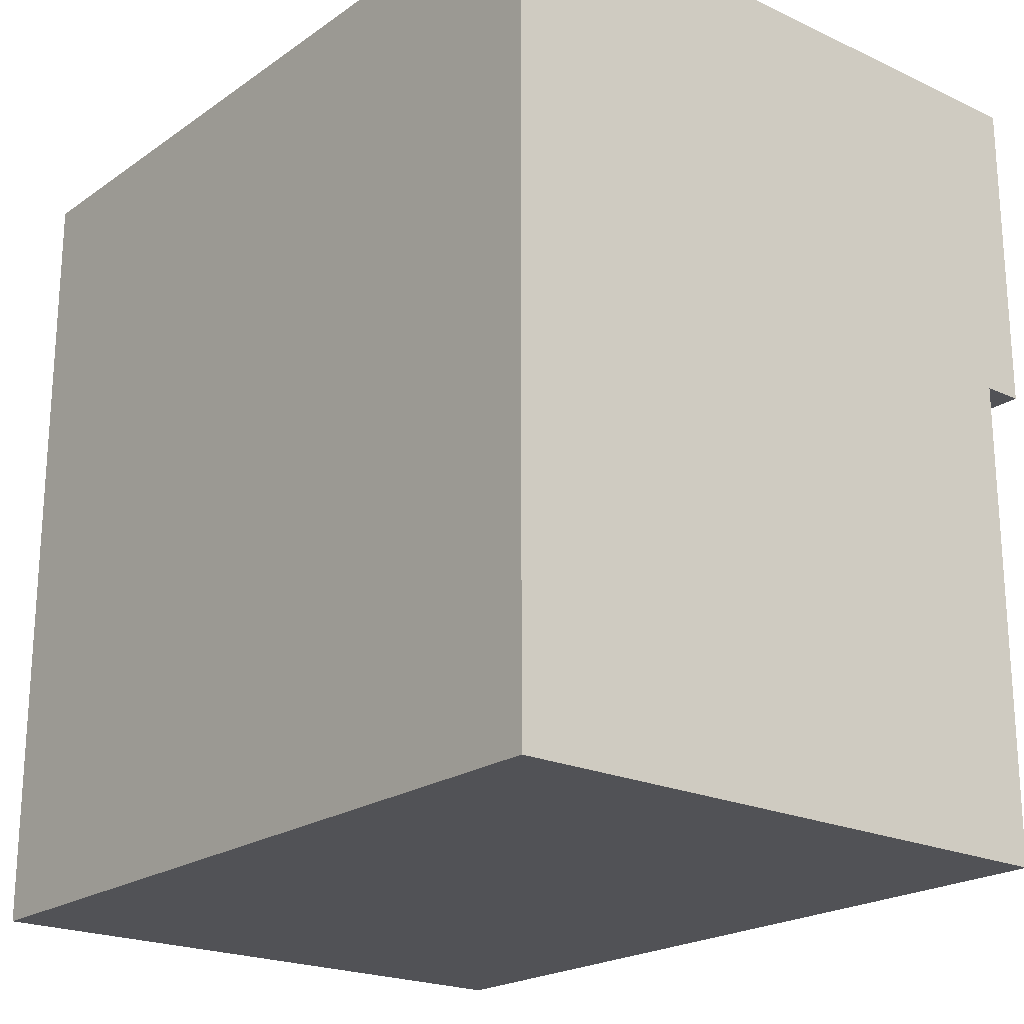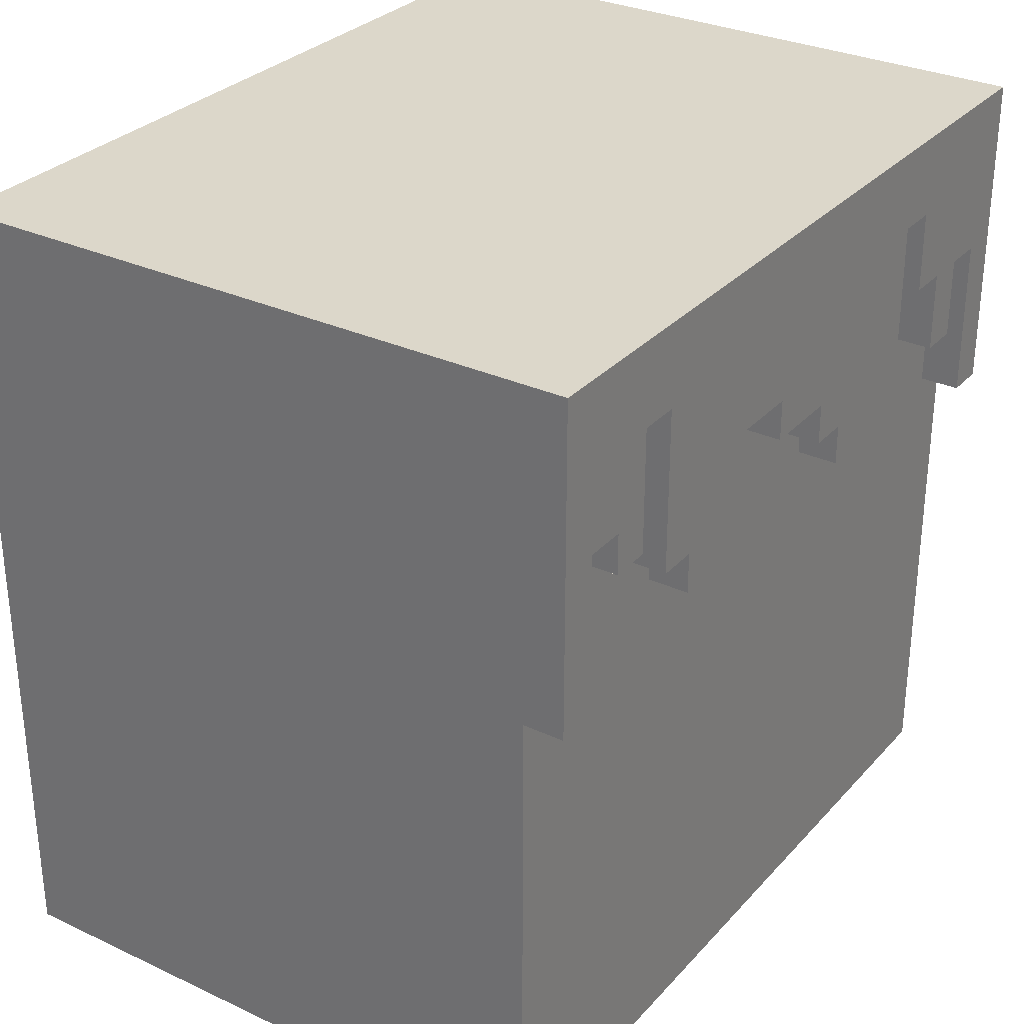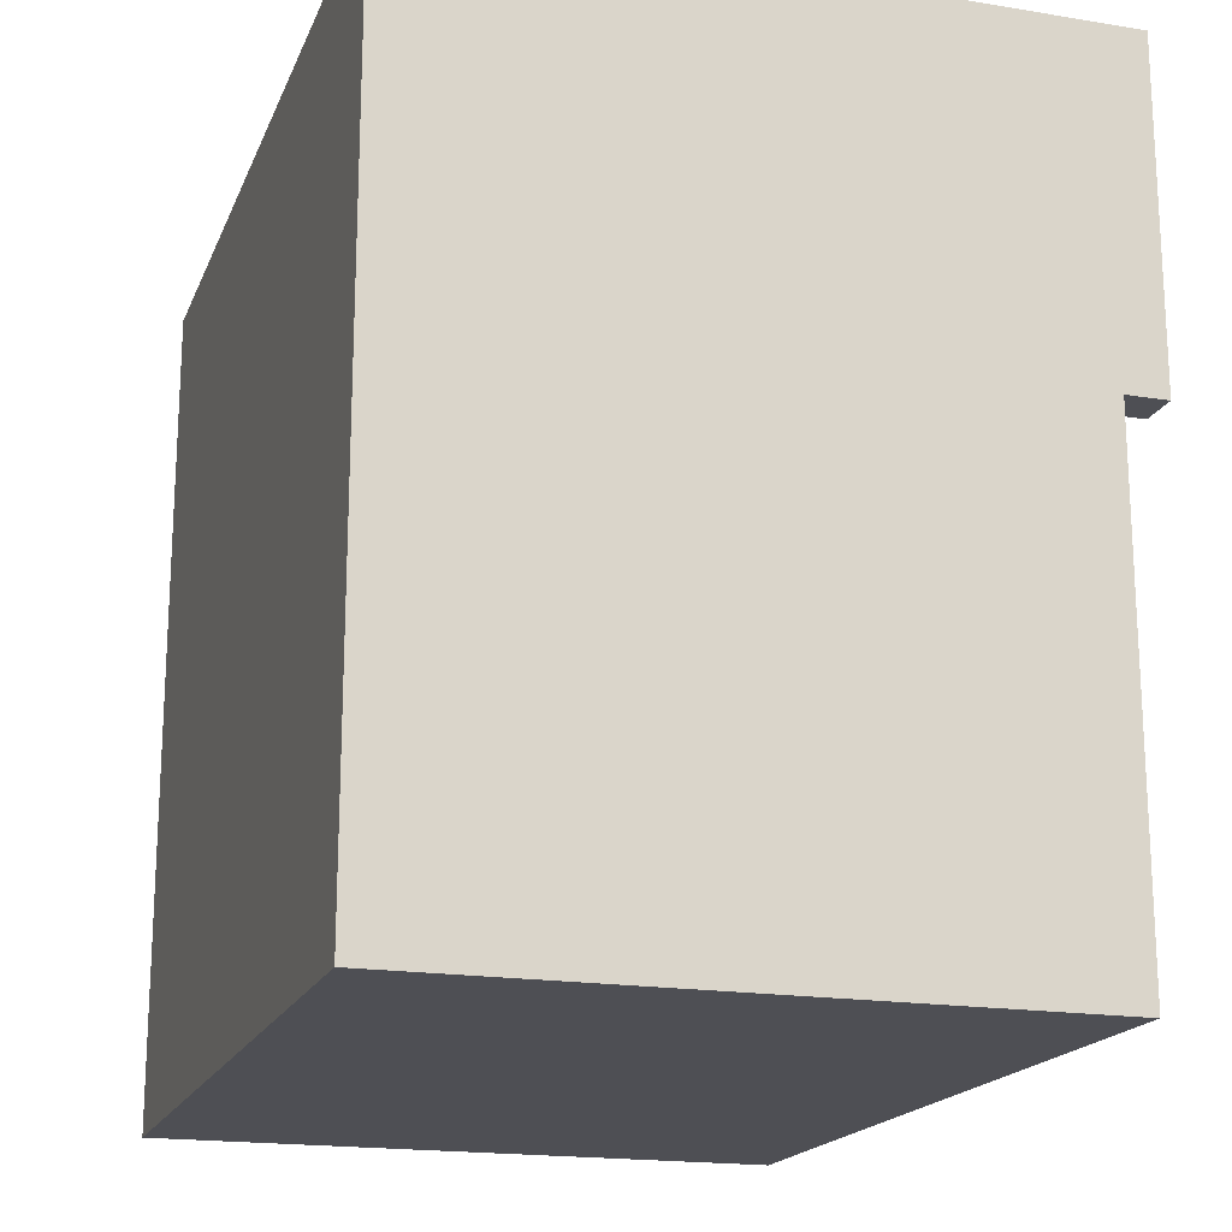
<metadata>
{"format":"obj","ext":"obj","renderer":"f3d","projection":"perspective","resolution":1024,"background":"white","views":[{"elev":-21.3,"azim":140.5,"up":"+Y"},{"elev":30.4,"azim":-146.1,"up":"+Y"},{"elev":-18.3,"azim":162.4,"up":"+Y"}]}
</metadata>
<code>
o
v -0.8 1.2 1.3
v -0.8 1.2 1.2
v -0.8 1.2 -0.6
v -0.8 1.2 -0.7
v -0.8 1.3 0.6
v -0.8 1.3 0.5
v -0.8 1.3 -0.1
v -0.8 1.3 -0.2
v -0.8 1.4 1.1
v -0.8 1.4 1
v -0.8 1.4 0.7
v -0.8 1.4 0.6
v -0.8 1.4 0.5
v -0.8 1.4 0.4
v -0.8 1.4 -0.2
v -0.8 1.4 -0.3
v -0.8 1.5 0.8
v -0.8 1.5 0.7
v -0.8 1.5 0.4
v -0.8 1.5 0.2
v -0.8 1.5 1.192e-07
v -0.8 1.5 -0.1
v -0.8 1.5 -0.4
v -0.8 1.5 -0.5
v -0.8 1.6 1.2
v -0.8 1.6 1.1
v -0.8 1.6 1
v -0.8 1.6 0.9
v -0.8 1.6 0.2
v -0.8 1.6 1.192e-07
v -0.8 1.6 -0.5
v -0.8 1.6 -0.6
v -0.8 1.8 0.9
v -0.8 1.8 0.8
v -0.8 1.8 -0.3
v -0.8 1.8 -0.4
v -0.8 2 1.3
v -0.8 2 -0.7
v -0.7 0 1.3
v -0.7 0 -0.7
v -0.7 0.1 0.9
v -0.7 0.1 0.8
v -0.7 0.1 0.4
v -0.7 0.1 0.2
v -0.7 0.1 0.1
v -0.7 0.1 1.192e-07
v -0.7 0.1 -0.3
v -0.7 0.1 -0.4
v -0.7 0.2 1.2
v -0.7 0.2 1
v -0.7 0.2 0.9
v -0.7 0.2 0.8
v -0.7 0.2 0.7
v -0.7 0.2 0.6
v -0.7 0.2 0.5
v -0.7 0.2 0.4
v -0.7 0.2 0.2
v -0.7 0.2 0.1
v -0.7 0.2 1.192e-07
v -0.7 0.2 -0.2
v -0.7 0.2 -0.3
v -0.7 0.2 -0.4
v -0.7 0.2 -0.5
v -0.7 0.2 -0.6
v -0.7 0.3 1.1
v -0.7 0.3 1
v -0.7 0.3 0.8
v -0.7 0.3 0.7
v -0.7 0.3 0.6
v -0.7 0.3 0.5
v -0.7 0.3 0.3
v -0.7 0.3 0.2
v -0.7 0.3 0.1
v -0.7 0.3 1.192e-07
v -0.7 0.3 -0.1
v -0.7 0.3 -0.2
v -0.7 0.3 -0.3
v -0.7 0.3 -0.5
v -0.7 0.3 -0.6
v -0.7 0.4 1.2
v -0.7 0.4 1.1
v -0.7 0.4 0.9
v -0.7 0.4 0.8
v -0.7 0.4 0.7
v -0.7 0.4 0.6
v -0.7 0.4 0.5
v -0.7 0.4 0.4
v -0.7 0.4 0.2
v -0.7 0.4 0.1
v -0.7 0.4 1.192e-07
v -0.7 0.4 -0.1
v -0.7 0.4 -0.2
v -0.7 0.4 -0.3
v -0.7 0.4 -0.5
v -0.7 0.5 1.1
v -0.7 0.5 1
v -0.7 0.5 0.7
v -0.7 0.5 0.6
v -0.7 0.5 0.5
v -0.7 0.5 0.4
v -0.7 0.5 0.3
v -0.7 0.5 1.192e-07
v -0.7 0.5 -0.1
v -0.7 0.5 -0.2
v -0.7 0.5 -0.4
v -0.7 0.5 -0.5
v -0.7 0.7 1.2
v -0.7 0.7 1.1
v -0.7 0.7 1
v -0.7 0.7 0.9
v -0.7 0.7 0.8
v -0.7 0.7 0.6
v -0.7 0.7 0.5
v -0.7 0.7 0.4
v -0.7 0.7 0.2
v -0.7 0.7 0.1
v -0.7 0.7 -0.1
v -0.7 0.7 -0.3
v -0.7 0.7 -0.4
v -0.7 0.7 -0.5
v -0.7 0.8 1.2
v -0.7 0.8 1.1
v -0.7 0.8 0.8
v -0.7 0.8 0.7
v -0.7 0.8 0.6
v -0.7 0.8 0.5
v -0.7 0.8 0.4
v -0.7 0.8 0.2
v -0.7 0.8 0.1
v -0.7 0.8 1.192e-07
v -0.7 0.8 -0.1
v -0.7 0.8 -0.3
v -0.7 0.8 -0.4
v -0.7 0.8 -0.5
v -0.7 0.8 -0.6
v -0.7 0.9 1.2
v -0.7 0.9 1.1
v -0.7 0.9 1
v -0.7 0.9 0.8
v -0.7 0.9 0.7
v -0.7 0.9 0.4
v -0.7 0.9 0.1
v -0.7 0.9 1.192e-07
v -0.7 0.9 -0.1
v -0.7 0.9 -0.3
v -0.7 0.9 -0.4
v -0.7 1 1.2
v -0.7 1 1.1
v -0.7 1 1
v -0.7 1 0.9
v -0.7 1 0.7
v -0.7 1 0.6
v -0.7 1 0.5
v -0.7 1 0.4
v -0.7 1 0.2
v -0.7 1 1.192e-07
v -0.7 1 -0.1
v -0.7 1 -0.2
v -0.7 1 -0.3
v -0.7 1 -0.4
v -0.7 1 -0.5
v -0.7 1 -0.6
v -0.7 1.1 1
v -0.7 1.1 0.9
v -0.7 1.1 0.8
v -0.7 1.1 0.7
v -0.7 1.1 0.6
v -0.7 1.1 0.5
v -0.7 1.1 0.3
v -0.7 1.1 0.2
v -0.7 1.1 0.1
v -0.7 1.1 1.192e-07
v -0.7 1.1 -0.1
v -0.7 1.1 -0.2
v -0.7 1.1 -0.3
v -0.7 1.2 1.3
v -0.7 1.2 1.2
v -0.7 1.2 1
v -0.7 1.2 0.9
v -0.7 1.2 0.6
v -0.7 1.2 0.5
v -0.7 1.2 0.3
v -0.7 1.2 0.2
v -0.7 1.2 1.192e-07
v -0.7 1.2 -0.1
v -0.7 1.2 -0.6
v -0.7 1.2 -0.7
v -0.7 1.3 0.7
v -0.7 1.3 0.6
v -0.7 1.3 0.5
v -0.7 1.3 0.4
v -0.7 1.3 -0.1
v -0.7 1.3 -0.2
v -0.7 1.3 -0.3
v -0.7 1.4 1.1
v -0.7 1.4 1
v -0.7 1.4 0.8
v -0.7 1.4 0.7
v -0.7 1.4 0.6
v -0.7 1.4 0.5
v -0.7 1.4 0.4
v -0.7 1.4 0.2
v -0.7 1.4 1.192e-07
v -0.7 1.4 -0.1
v -0.7 1.4 -0.2
v -0.7 1.4 -0.3
v -0.7 1.5 1.2
v -0.7 1.5 1.1
v -0.7 1.5 1
v -0.7 1.5 0.9
v -0.7 1.5 0.8
v -0.7 1.5 0.7
v -0.7 1.5 0.4
v -0.7 1.5 0.2
v -0.7 1.5 1.192e-07
v -0.7 1.5 -0.1
v -0.7 1.5 -0.4
v -0.7 1.5 -0.5
v -0.7 1.5 -0.6
v -0.7 1.6 1.2
v -0.7 1.6 1.1
v -0.7 1.6 1
v -0.7 1.6 0.9
v -0.7 1.6 0.8
v -0.7 1.6 0.2
v -0.7 1.6 1.192e-07
v -0.7 1.6 -0.3
v -0.7 1.6 -0.4
v -0.7 1.6 -0.5
v -0.7 1.6 -0.6
v -0.7 1.8 0.9
v -0.7 1.8 0.8
v -0.7 1.8 -0.3
v -0.7 1.8 -0.4
v 0.8 0 1.3
v 0.8 0 -0.7
v 0.8 1.8 1.3
v 0.8 1.8 1
v 0.8 1.8 -0.4
v 0.8 1.8 -0.7
v 0.8 1.9 1
v 0.8 1.9 -0.4
v 0.8 2 1.3
v 0.8 2 -0.7
v -0.8 1.2 1.3
v -0.8 2 1.3
v -0.7 0 1.3
v -0.7 1.2 1.3
v -0.7 1.8 1.3
v 0.8 0 1.3
v 0.8 1.8 1.3
v 0.8 2 1.3
v -0.8 1.4 1.1
v -0.8 1.6 1.1
v -0.7 1.4 1.1
v -0.7 1.5 1.1
v -0.7 1.6 1.1
v -0.8 1.5 0.8
v -0.8 1.8 0.8
v -0.7 1.5 0.8
v -0.7 1.6 0.8
v -0.7 1.8 0.8
v -0.8 1.4 0.7
v -0.8 1.5 0.7
v -0.7 1.4 0.7
v -0.7 1.5 0.7
v -0.8 1.3 0.6
v -0.8 1.4 0.6
v -0.7 1.3 0.6
v -0.7 1.4 0.6
v -0.8 1.5 1.192e-07
v -0.8 1.6 1.192e-07
v -0.7 1.5 1.192e-07
v -0.7 1.6 1.192e-07
v -0.8 1.3 -0.1
v -0.8 1.5 -0.1
v -0.7 1.3 -0.1
v -0.7 1.4 -0.1
v -0.7 1.5 -0.1
v -0.8 1.5 -0.4
v -0.8 1.8 -0.4
v -0.7 1.5 -0.4
v -0.7 1.6 -0.4
v -0.7 1.8 -0.4
v -0.8 1.2 -0.6
v -0.8 1.6 -0.6
v -0.7 1.2 -0.6
v -0.7 1.5 -0.6
v -0.7 1.6 -0.6
v -0.8 1.2 1.2
v -0.8 1.6 1.2
v -0.7 1.2 1.2
v -0.7 1.5 1.2
v -0.7 1.6 1.2
v -0.8 1.4 1
v -0.8 1.6 1
v -0.7 1.4 1
v -0.7 1.5 1
v -0.7 1.6 1
v -0.8 1.6 0.9
v -0.8 1.8 0.9
v -0.7 1.6 0.9
v -0.7 1.8 0.9
v -0.8 1.3 0.5
v -0.8 1.4 0.5
v -0.7 1.3 0.5
v -0.7 1.4 0.5
v -0.8 1.4 0.4
v -0.8 1.5 0.4
v -0.7 1.4 0.4
v -0.7 1.5 0.4
v -0.8 1.5 0.2
v -0.8 1.6 0.2
v -0.7 1.5 0.2
v -0.7 1.6 0.2
v -0.8 1.3 -0.2
v -0.8 1.4 -0.2
v -0.7 1.3 -0.2
v -0.7 1.4 -0.2
v -0.8 1.4 -0.3
v -0.8 1.8 -0.3
v -0.7 1.4 -0.3
v -0.7 1.6 -0.3
v -0.7 1.8 -0.3
v -0.8 1.5 -0.5
v -0.8 1.6 -0.5
v -0.7 1.5 -0.5
v -0.7 1.6 -0.5
v -0.8 1.2 -0.7
v -0.8 2 -0.7
v -0.7 0 -0.7
v -0.7 1.2 -0.7
v -0.7 1.8 -0.7
v 0.8 0 -0.7
v 0.8 1.8 -0.7
v 0.8 2 -0.7
v -0.7 0 1.3
v 0.8 0 1.3
v -0.7 0 -0.7
v 0.8 0 -0.7
v -0.8 1.2 1.3
v -0.7 1.2 1.3
v -0.8 1.2 1.2
v -0.7 1.2 1.2
v -0.8 1.2 -0.6
v -0.7 1.2 -0.6
v -0.8 1.2 -0.7
v -0.7 1.2 -0.7
v -0.8 1.3 0.6
v -0.7 1.3 0.6
v -0.8 1.3 0.5
v -0.7 1.3 0.5
v -0.8 1.3 -0.1
v -0.7 1.3 -0.1
v -0.8 1.3 -0.2
v -0.7 1.3 -0.2
v -0.8 1.4 1.1
v -0.7 1.4 1.1
v -0.8 1.4 1
v -0.7 1.4 1
v -0.8 1.4 0.7
v -0.7 1.4 0.7
v -0.8 1.4 0.6
v -0.7 1.4 0.6
v -0.8 1.4 0.5
v -0.7 1.4 0.5
v -0.8 1.4 0.4
v -0.7 1.4 0.4
v -0.8 1.4 -0.2
v -0.7 1.4 -0.2
v -0.8 1.4 -0.3
v -0.7 1.4 -0.3
v -0.8 1.5 0.8
v -0.7 1.5 0.8
v -0.8 1.5 0.7
v -0.7 1.5 0.7
v -0.8 1.5 0.4
v -0.7 1.5 0.4
v -0.8 1.5 0.2
v -0.7 1.5 0.2
v -0.8 1.5 1.192e-07
v -0.7 1.5 1.192e-07
v -0.8 1.5 -0.1
v -0.7 1.5 -0.1
v -0.8 1.5 -0.4
v -0.7 1.5 -0.4
v -0.8 1.5 -0.5
v -0.7 1.5 -0.5
v -0.8 1.6 1.2
v -0.7 1.6 1.2
v -0.8 1.6 1.1
v -0.7 1.6 1.1
v -0.8 1.6 1
v -0.7 1.6 1
v -0.8 1.6 0.9
v -0.7 1.6 0.9
v -0.8 1.6 0.2
v -0.7 1.6 0.2
v -0.8 1.6 1.192e-07
v -0.7 1.6 1.192e-07
v -0.8 1.6 -0.5
v -0.7 1.6 -0.5
v -0.8 1.6 -0.6
v -0.7 1.6 -0.6
v -0.8 1.8 0.9
v -0.7 1.8 0.9
v -0.8 1.8 0.8
v -0.7 1.8 0.8
v -0.8 1.8 -0.3
v -0.7 1.8 -0.3
v -0.8 1.8 -0.4
v -0.7 1.8 -0.4
v -0.8 2 1.3
v 0.8 2 1.3
v -0.8 2 -0.7
v 0.8 2 -0.7
f 12 6 5
f 13 6 12
f 15 8 7
f 18 14 13
f 18 12 11
f 18 13 12
f 19 14 18
f 22 16 15
f 22 15 7
f 25 2 1
f 26 10 9
f 27 10 26
f 29 20 19
f 29 19 18
f 29 18 17
f 30 22 21
f 31 24 23
f 32 4 3
f 33 28 27
f 33 27 26
f 33 26 25
f 34 30 29
f 34 29 17
f 35 16 22
f 35 22 30
f 35 30 34
f 36 31 23
f 36 32 31
f 37 33 25
f 37 36 35
f 37 35 34
f 37 25 1
f 37 34 33
f 38 32 36
f 38 36 37
f 38 4 32
f 41 40 39
f 42 40 41
f 43 40 42
f 44 40 43
f 45 40 44
f 46 40 45
f 47 40 46
f 48 40 47
f 49 41 39
f 50 41 49
f 51 42 41
f 51 41 50
f 52 43 42
f 52 42 51
f 53 43 52
f 54 43 53
f 55 43 54
f 56 44 43
f 56 43 55
f 57 45 44
f 57 44 56
f 58 46 45
f 58 45 57
f 59 47 46
f 59 46 58
f 60 47 59
f 61 48 47
f 61 47 60
f 62 40 48
f 62 48 61
f 63 40 62
f 64 40 63
f 65 50 49
f 66 51 50
f 66 50 65
f 66 52 51
f 67 53 52
f 67 52 66
f 68 54 53
f 68 53 67
f 69 55 54
f 69 54 68
f 70 56 55
f 70 55 69
f 70 57 56
f 70 58 57
f 70 60 59
f 70 59 58
f 71 60 70
f 72 60 71
f 73 60 72
f 74 60 73
f 75 60 74
f 76 61 60
f 76 60 75
f 77 63 62
f 77 61 76
f 77 62 61
f 78 64 63
f 78 63 77
f 79 40 64
f 79 64 78
f 80 65 49
f 80 49 39
f 81 68 67
f 81 65 80
f 81 69 68
f 81 67 66
f 81 66 65
f 81 70 69
f 82 70 81
f 83 70 82
f 84 70 83
f 85 70 84
f 86 71 70
f 86 70 85
f 87 71 86
f 88 73 72
f 88 72 71
f 89 74 73
f 89 73 88
f 90 75 74
f 90 74 89
f 91 76 75
f 91 75 90
f 91 77 76
f 92 77 91
f 93 78 77
f 93 77 92
f 94 79 78
f 94 78 93
f 95 81 80
f 95 82 81
f 96 82 95
f 97 85 84
f 97 84 83
f 98 87 86
f 98 85 97
f 98 86 85
f 99 87 98
f 100 71 87
f 100 87 99
f 101 89 88
f 101 71 100
f 101 88 71
f 102 90 89
f 102 91 90
f 103 92 91
f 103 91 102
f 104 93 92
f 104 92 103
f 104 94 93
f 105 94 104
f 106 79 94
f 106 94 105
f 107 80 39
f 107 95 80
f 108 96 95
f 108 95 107
f 109 82 96
f 109 96 108
f 110 83 82
f 110 82 109
f 111 98 97
f 111 83 110
f 111 97 83
f 112 99 98
f 112 98 111
f 113 100 99
f 113 99 112
f 113 101 100
f 114 101 113
f 115 89 101
f 115 101 114
f 116 102 89
f 116 89 115
f 116 103 102
f 117 104 103
f 117 103 116
f 117 105 104
f 118 105 117
f 119 106 105
f 119 105 118
f 120 79 106
f 120 106 119
f 121 108 107
f 121 107 39
f 122 112 111
f 122 108 121
f 122 111 110
f 122 114 113
f 122 110 109
f 122 109 108
f 122 113 112
f 123 114 122
f 124 114 123
f 125 114 124
f 126 114 125
f 127 115 114
f 127 114 126
f 128 117 116
f 128 115 127
f 128 116 115
f 128 118 117
f 129 118 128
f 130 118 129
f 131 118 130
f 132 119 118
f 132 118 131
f 133 120 119
f 133 119 132
f 134 79 120
f 134 120 133
f 135 40 79
f 135 79 134
f 136 121 39
f 136 122 121
f 136 123 122
f 137 123 136
f 138 123 137
f 139 124 123
f 139 123 138
f 140 125 124
f 140 124 139
f 141 127 126
f 141 128 127
f 141 129 128
f 142 130 129
f 142 129 141
f 143 131 130
f 143 130 142
f 144 132 131
f 144 131 143
f 145 134 133
f 145 132 144
f 145 133 132
f 146 134 145
f 147 136 39
f 147 137 136
f 148 138 137
f 148 137 147
f 149 139 138
f 149 138 148
f 150 139 149
f 151 125 140
f 151 140 139
f 152 126 125
f 152 125 151
f 153 141 126
f 153 126 152
f 154 142 141
f 154 141 153
f 155 142 154
f 156 144 143
f 156 143 142
f 157 145 144
f 157 144 156
f 158 145 157
f 159 146 145
f 159 145 158
f 160 134 146
f 160 146 159
f 161 135 134
f 161 134 160
f 162 40 135
f 162 135 161
f 163 148 147
f 163 150 149
f 163 149 148
f 164 139 150
f 164 150 163
f 165 151 139
f 165 139 164
f 166 152 151
f 166 151 165
f 167 153 152
f 167 152 166
f 167 155 154
f 167 154 153
f 168 155 167
f 169 155 168
f 170 142 155
f 170 155 169
f 171 157 156
f 171 142 170
f 171 158 157
f 171 156 142
f 172 158 171
f 173 158 172
f 174 159 158
f 174 158 173
f 175 161 160
f 175 159 174
f 175 160 159
f 175 162 161
f 176 163 147
f 176 147 39
f 177 163 176
f 178 164 163
f 178 163 177
f 179 166 165
f 179 164 178
f 179 165 164
f 179 167 166
f 180 168 167
f 180 167 179
f 181 169 168
f 181 168 180
f 182 170 169
f 182 169 181
f 183 172 171
f 183 170 182
f 183 171 170
f 184 173 172
f 184 172 183
f 185 174 173
f 185 173 184
f 185 175 174
f 186 162 175
f 186 175 185
f 186 40 162
f 187 40 186
f 188 184 183
f 188 186 185
f 188 182 181
f 188 179 178
f 188 180 179
f 188 183 182
f 188 181 180
f 188 185 184
f 188 178 177
f 189 186 188
f 190 186 189
f 191 186 190
f 192 186 191
f 193 186 192
f 194 186 193
f 195 188 177
f 196 188 195
f 197 188 196
f 198 189 188
f 198 188 197
f 199 189 198
f 200 191 190
f 201 192 191
f 201 191 200
f 202 192 201
f 203 192 202
f 204 192 203
f 205 194 193
f 206 186 194
f 206 194 205
f 207 195 177
f 208 195 207
f 209 197 196
f 210 197 209
f 211 198 197
f 211 197 210
f 212 198 211
f 213 202 201
f 214 203 202
f 214 202 213
f 215 204 203
f 215 203 214
f 216 204 215
f 217 186 206
f 218 186 217
f 219 186 218
f 220 208 207
f 221 208 220
f 222 210 209
f 223 211 210
f 223 210 222
f 224 211 223
f 225 215 214
f 226 215 225
f 227 217 206
f 228 217 227
f 229 219 218
f 230 219 229
f 231 224 223
f 232 224 231
f 233 228 227
f 234 228 233
f 235 236 237
f 237 236 238
f 238 236 239
f 239 236 240
f 237 238 241
f 238 239 241
f 239 240 242
f 241 239 242
f 237 241 243
f 241 242 243
f 242 240 244
f 243 242 244
f 248 246 245
f 249 246 248
f 250 248 247
f 250 249 248
f 251 246 249
f 251 249 250
f 252 246 251
f 255 254 253
f 256 254 255
f 257 254 256
f 260 259 258
f 261 259 260
f 262 259 261
f 265 264 263
f 266 264 265
f 269 268 267
f 270 268 269
f 273 272 271
f 274 272 273
f 277 276 275
f 278 276 277
f 279 276 278
f 282 281 280
f 283 281 282
f 284 281 283
f 287 286 285
f 288 286 287
f 289 286 288
f 290 291 292
f 292 291 293
f 293 291 294
f 295 296 297
f 297 296 298
f 298 296 299
f 300 301 302
f 302 301 303
f 304 305 306
f 306 305 307
f 308 309 310
f 310 309 311
f 312 313 314
f 314 313 315
f 316 317 318
f 318 317 319
f 320 321 322
f 322 321 323
f 323 321 324
f 325 326 327
f 327 326 328
f 329 330 332
f 332 330 333
f 331 332 334
f 332 333 334
f 333 330 335
f 334 333 335
f 335 330 336
f 339 338 337
f 340 338 339
f 343 342 341
f 344 342 343
f 347 346 345
f 348 346 347
f 351 350 349
f 352 350 351
f 355 354 353
f 356 354 355
f 359 358 357
f 360 358 359
f 363 362 361
f 364 362 363
f 367 366 365
f 368 366 367
f 371 370 369
f 372 370 371
f 375 374 373
f 376 374 375
f 379 378 377
f 380 378 379
f 383 382 381
f 384 382 383
f 387 386 385
f 388 386 387
f 391 390 389
f 392 390 391
f 395 394 393
f 396 394 395
f 399 398 397
f 400 398 399
f 403 402 401
f 404 402 403
f 407 406 405
f 408 406 407
f 411 410 409
f 412 410 411
f 413 414 415
f 415 414 416

</code>
